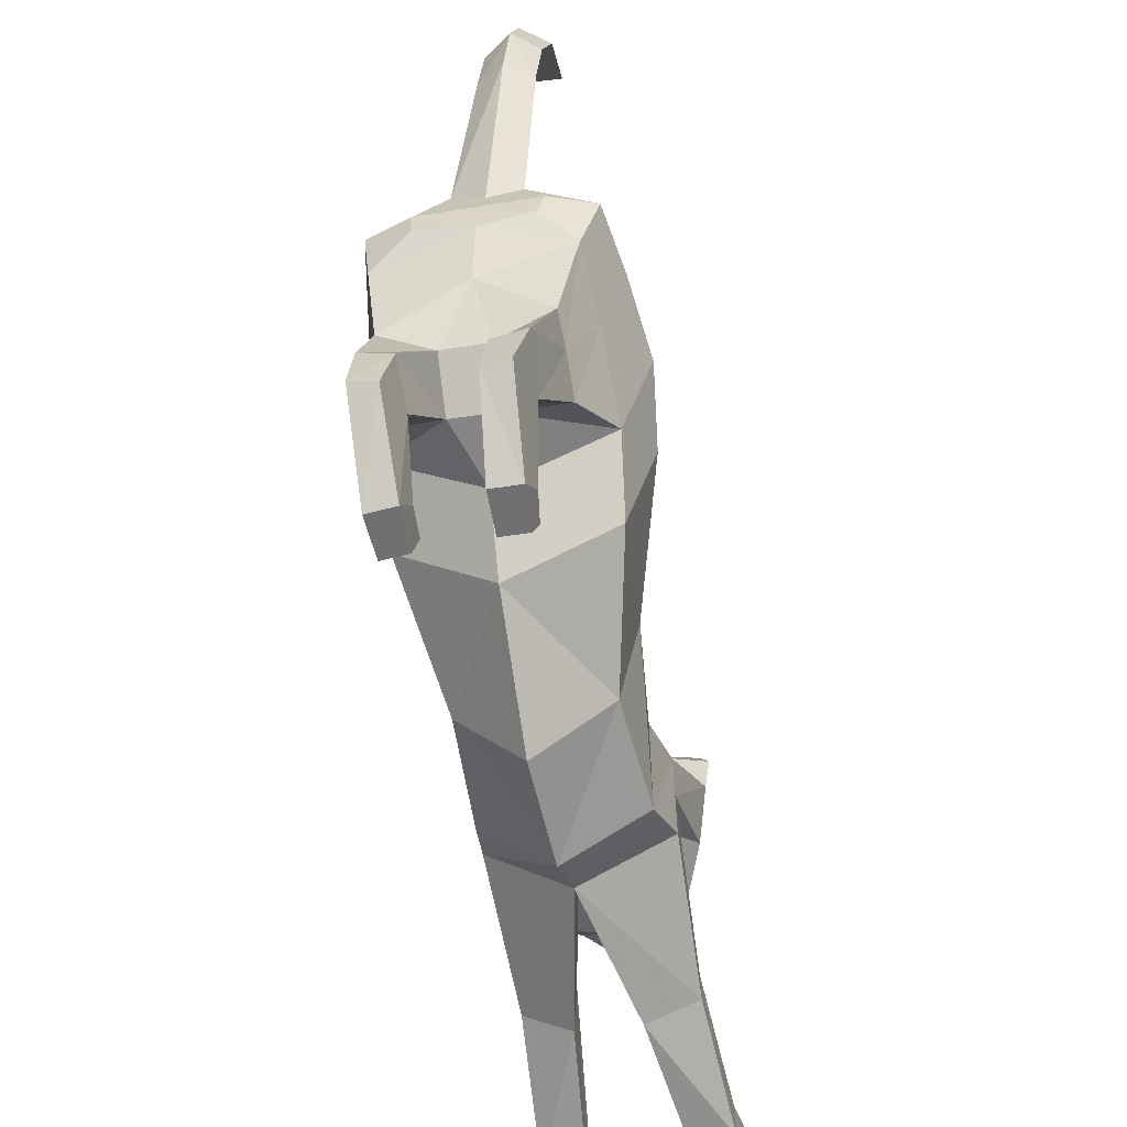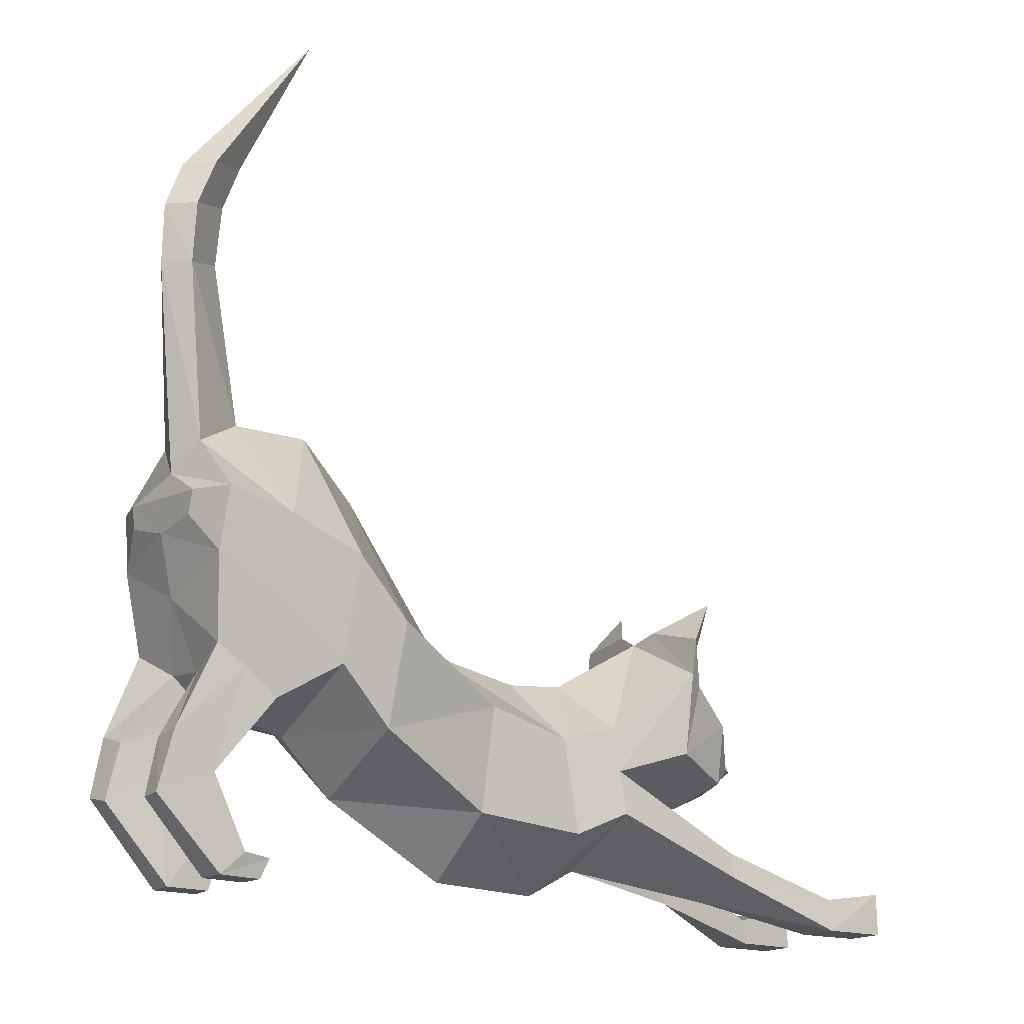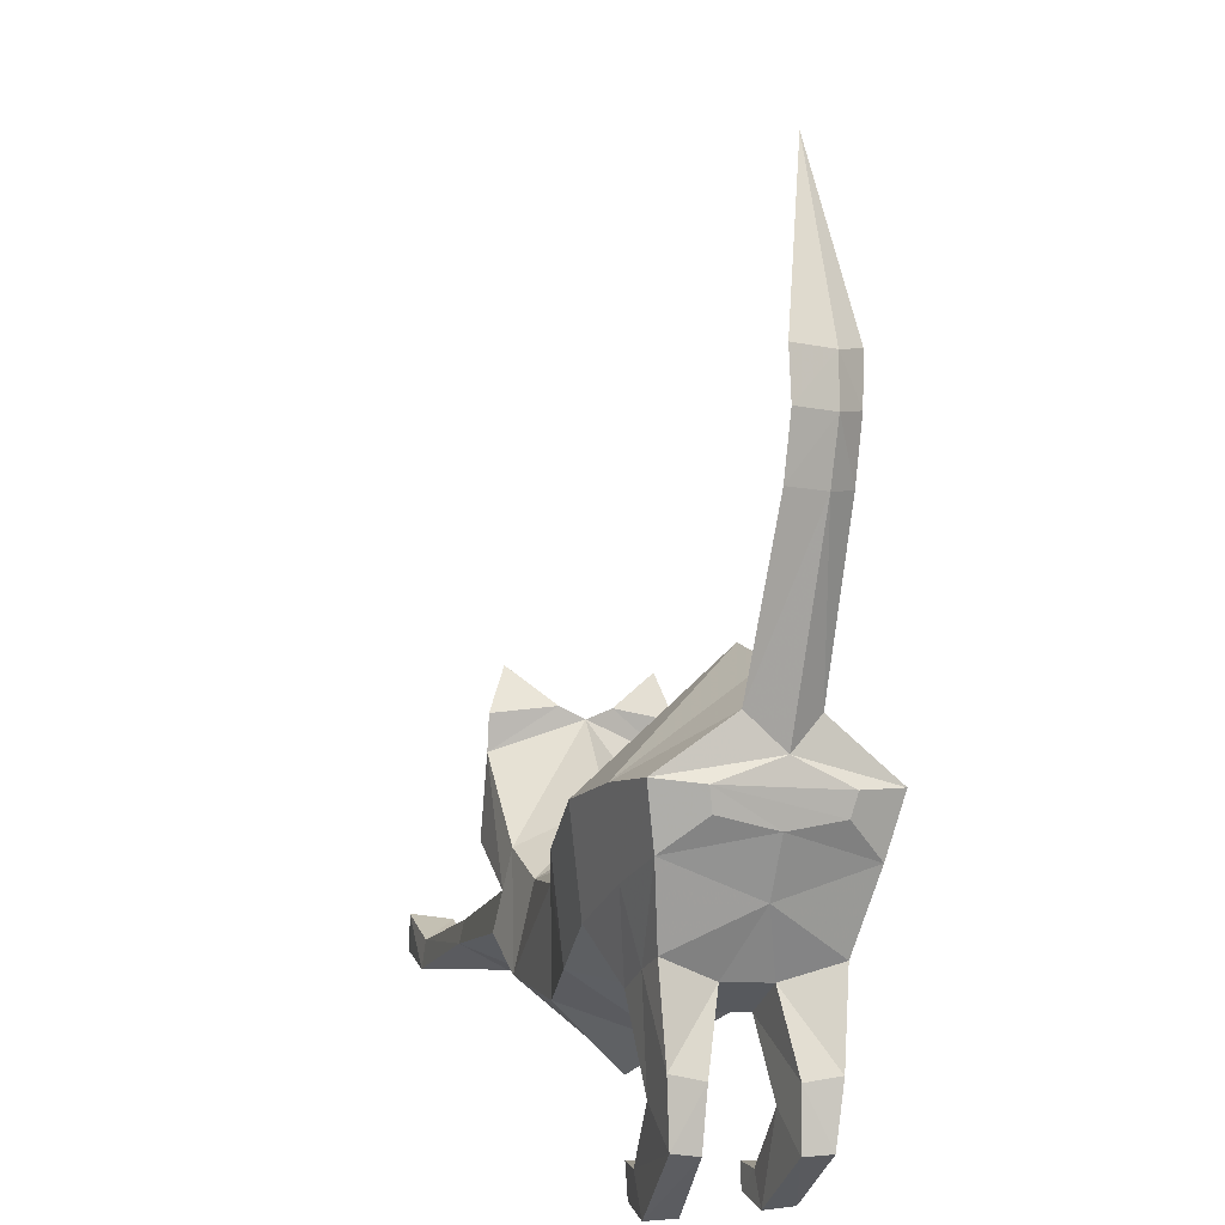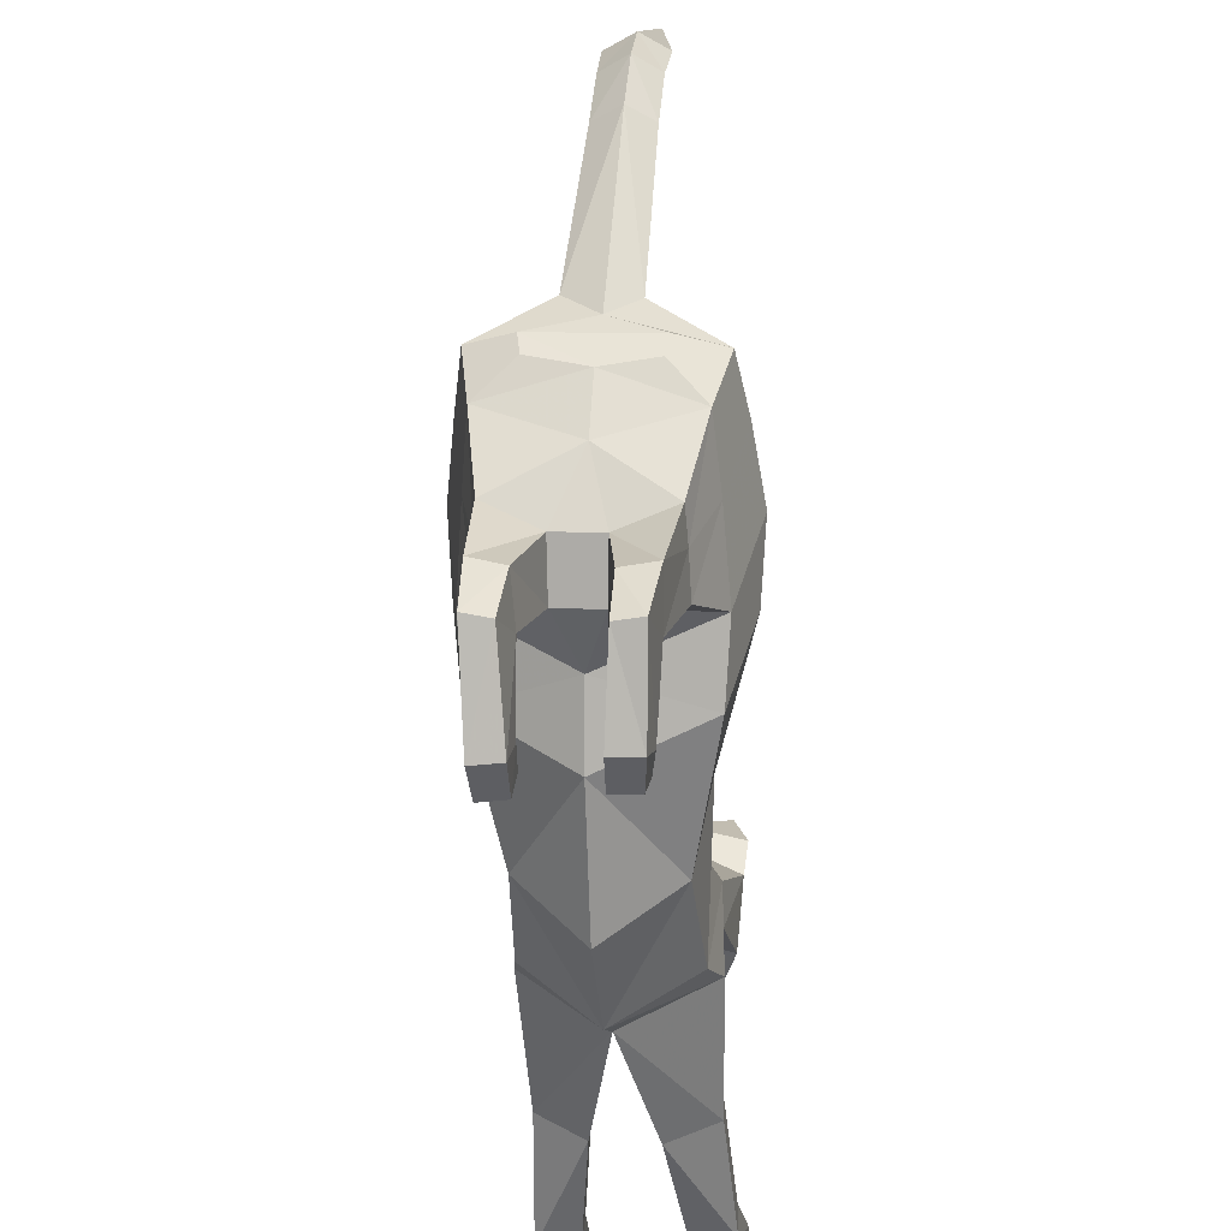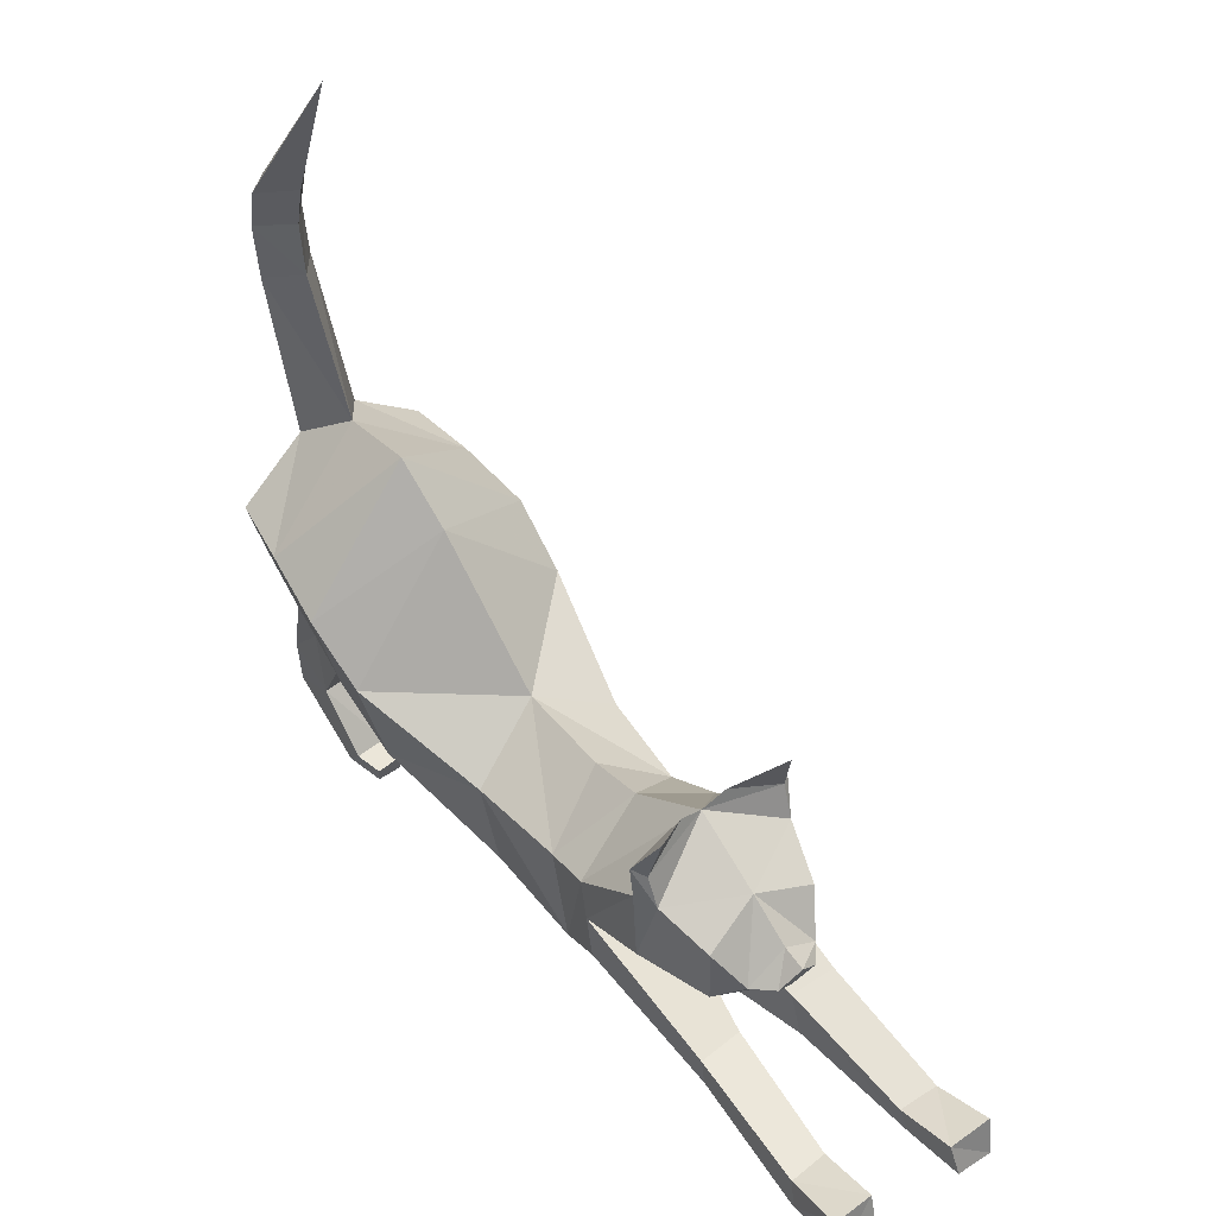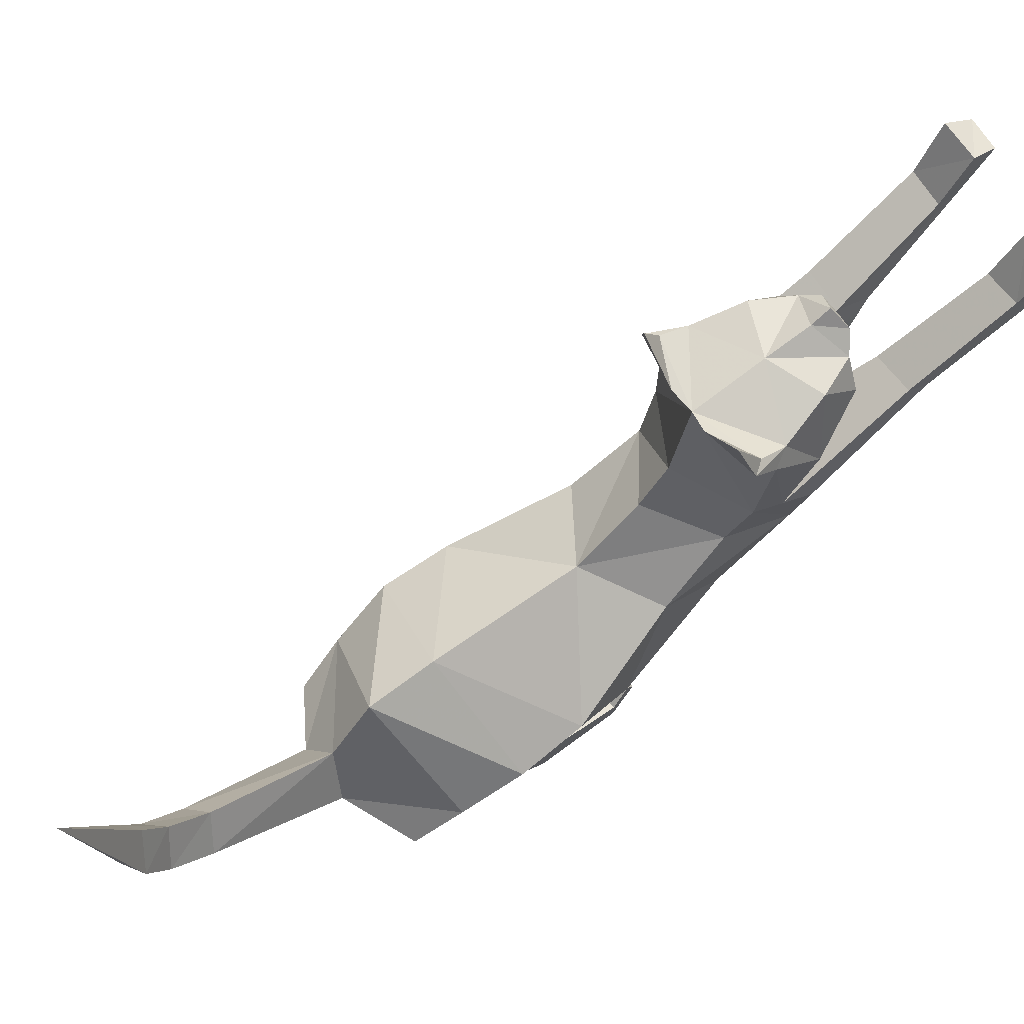
<metadata>
{"format":"obj","ext":"obj","renderer":"f3d","projection":"perspective","resolution":1024,"background":"white","views":[{"elev":-55.0,"azim":147.0,"up":"+Y"},{"elev":-16.8,"azim":-171.7,"up":"+Y"},{"elev":9.4,"azim":119.2,"up":"+Y"},{"elev":-38.7,"azim":139.1,"up":"+Y"},{"elev":40.3,"azim":-84.4,"up":"+Y"},{"elev":7.6,"azim":-137.9,"up":"+Z"}]}
</metadata>
<code>
v 0.06341 0.3617 -0.106
v -0.4412 0.2356 0.4029
v -0.1351 -0.1422 0.914
v 0.4214 0.01184 0.4618
v -0.1549 -0.8359 1.098
v 0.4188 -0.7668 0.4616
v -0.5358 -1.344 0.7091
v 0.07307 -1.314 0.1116
v 0.7464 -0.8 -0.6144
v 1.244 -0.2642 -0.1109
v 1.303 0.4972 -0.05562
v 0.5992 1.391 -0.7679
v 1.027 -0.4018 -0.9422
v 1.548 0.1372 -0.415
v 1.607 0.8987 -0.3598
v 0.8796 1.794 -1.096
v 1.868 0.5104 -0.8462
v 1.915 1.114 -0.8024
v 1.288 1.782 -1.511
v 2.143 0.781 -1.225
v 2.177 1.236 -1.192
v 1.642 3.649 -1.784
v 1.599 3.615 -2.069
v 0.8318 4.796 -1.451
v 1.661 0.4567 -1.711
v 1.718 0.8989 -1.821
v 2.013 1.026 -1.523
v 2.027 1.201 -1.51
v 1.662 1.335 -1.828
v 1.786 1.594 -1.587
v -0.3963 -0.6438 1.405
v -0.831 -1.123 0.967
v -0.3939 -0.02 1.242
v -0.3951 -0.3319 1.324
v -0.7607 0.2766 0.7088
v -1.849 -1.256 2.893
v -2.049 -1.302 2.65
v -2.394 -1.238 2.993
v -2.172 -1.175 3.248
v -2.07 -1.489 2.714
v -1.85 -1.489 2.935
v -2.206 -1.489 3.278
v -2.41 -1.489 3.065
v 2.037 -0.5211 -1.516
v 2.219 -0.4487 -1.348
v 2.281 -0.8913 -1.399
v 2.129 -0.9352 -1.527
v 1.999 -0.7103 -1.102
v 1.787 -1.227 -0.8981
v 1.903 -1.489 -1.018
v 1.825 -0.7534 -1.323
v 1.618 -1.245 -1.086
v 1.47 -1.269 -0.9226
v 1.625 -1.253 -0.7507
v 1.896 0.02908 -1.009
v 1.736 -0.1583 -0.8078
v 1.707 -0.03688 -1.412
v 2.032 0.166 -1.188
v 1.487 -0.3077 -1.171
v 1.757 -1.489 -1.186
v 1.661 -1.489 -0.7907
v 1.528 -1.489 -0.9441
v -1.209 -1.029 2.192
v -1.208 -0.8434 2.143
v -1.463 -1.255 1.935
v -1.439 -0.8968 1.862
v -0.7958 -0.4233 0.8379
v -1.319 0.7078 1.195
v -0.8873 0.4952 1.742
v -0.8213 -0.1271 1.763
v -1.197 -0.5054 1.24
v -1.045 0.4121 1.785
v -0.9996 0.6904 1.727
v -1.211 0.8084 1.35
v -1.543 -0.566 1.585
v -1.96 -0.4033 1.318
v -1.753 -0.2567 0.8076
v -1.315 -0.3136 1.981
v -0.9041 0.7735 1.736
v -1.854 0.2996 0.9547
v -2.011 0.04948 1.314
v -1.852 0.1534 1.427
v -1.648 0.2877 1.572
v -1.167 1.068 1.769
v 1.26 3.701 -1.745
v 1.368 3.361 -1.803
v 1.743 3.309 -1.856
v 1.703 3.282 -2.128
v 1.724 2.845 -2.088
v 1.775 2.866 -1.827
v 1.412 2.919 -1.785
v -0.4395 -0.1078 -0.4214
v -0.886 -0.2465 0.1437
v -0.335 -0.8716 -0.3117
v -0.9754 -0.9499 0.2558
v 0.1931 -0.4103 -1.189
v 0.03823 0.3215 -1.353
v 0.451 -0.01533 -1.541
v 0.2961 0.7165 -1.704
v 0.7163 0.9472 -2.032
v 0.839 0.3673 -1.902
v 1.095 1.085 -2.303
v 1.187 0.6482 -2.205
v 1.339 3.603 -2.1
v 1.445 0.9468 -2.106
v 1.409 1.115 -2.144
v 1.43 1.545 -1.927
v -1.314 -0.7714 0.4635
v -1.275 -0.4543 0.4207
v -1.236 -0.1371 0.3779
v -2.775 -1.247 1.944
v -3.154 -1.175 2.24
v -2.901 -1.171 2.472
v -2.535 -1.232 2.152
v -2.569 -1.489 2.202
v -2.94 -1.489 2.524
v -3.159 -1.489 2.3
v -2.795 -1.489 1.966
v 1.648 -0.576 -1.918
v 1.717 -0.9925 -1.95
v 1.589 -0.9875 -2.109
v 1.477 -0.5518 -2.109
v 1.239 -1.489 -1.7
v 1.094 -1.323 -1.608
v 1.261 -0.8128 -1.859
v 1.277 -1.292 -1.436
v 1.48 -0.8038 -1.678
v 0.9649 -1.345 -1.428
v 1.132 -1.316 -1.27
v 1.066 -0.08628 -1.861
v 0.8862 -0.2764 -1.68
v 1.467 -0.06819 -1.659
v 1.229 0.0543 -2.012
v 1.256 -0.3395 -1.405
v 1.405 -1.489 -1.548
v 1.179 -1.489 -1.303
v 1.027 -1.489 -1.441
v -2.07 -1.149 1.309
v -2.047 -0.96 1.283
v -1.794 -1.301 1.596
v -1.769 -0.9426 1.524
v -1.818 0.3658 0.7876
v -1.483 0.7706 1.072
v -1.838 0.5683 0.8853
v -1.788 -0.2002 2.012
v -1.959 -0.07117 1.929
v -2.018 -0.2322 1.776
v -1.848 -0.3443 1.856
v -1.849 0.6421 0.766
v -1.373 0.1382 1.968
v -1.931 0.9615 0.9853
v 1.453 3.268 -2.153
v 1.484 2.826 -2.125
v -1.495 0.2046 1.792
v -1.474 -0.01766 1.984
v -1.586 -0.1888 2.002
v -1.782 -0.416 1.8
v -2.005 -0.2471 1.571
v -2.007 -0.1282 1.468
v -1.844 0.006339 1.803
f 1 2 3
f 3 4 1
f 4 3 5
f 5 6 4
f 6 5 7
f 7 8 6
f 6 8 9
f 9 10 6
f 4 6 10
f 10 11 4
f 1 4 11
f 11 12 1
f 10 9 13
f 13 14 10
f 11 10 14
f 14 15 11
f 12 11 15
f 15 16 12
f 15 14 17
f 17 18 15
f 16 15 18
f 18 19 16
f 18 17 20
f 20 21 18
f 22 23 24
f 20 25 26
f 26 27 20
f 21 20 27
f 27 28 21
f 29 30 21
f 21 28 29
f 7 5 31
f 31 32 7
f 5 3 33
f 5 33 34
f 5 34 31
f 3 2 35
f 35 33 3
f 36 37 38
f 38 39 36
f 40 41 42
f 42 43 40
f 44 45 46
f 46 47 44
f 46 48 49
f 49 50 46
f 45 48 46
f 48 51 52
f 52 49 48
f 49 52 53
f 53 54 49
f 55 56 48
f 48 45 55
f 57 58 45
f 45 44 57
f 58 55 45
f 56 59 51
f 51 48 56
f 60 50 61
f 61 62 60
f 47 46 50
f 50 60 47
f 17 14 56
f 56 55 17
f 14 13 59
f 59 56 14
f 25 20 58
f 58 57 25
f 20 17 55
f 55 58 20
f 41 36 39
f 39 42 41
f 38 43 42
f 42 39 38
f 63 64 36
f 36 41 63
f 65 63 41
f 41 40 65
f 64 66 37
f 37 36 64
f 34 67 66
f 66 64 34
f 32 31 63
f 63 65 32
f 31 34 64
f 64 63 31
f 33 35 68
f 68 69 33
f 67 34 70
f 70 71 67
f 34 33 69
f 69 70 34
f 68 72 73
f 73 74 68
f 71 75 76
f 76 77 71
f 71 70 78
f 78 75 71
f 69 68 74
f 74 79 69
f 80 81 82
f 80 82 83
f 80 83 68
f 72 69 79
f 79 73 72
f 74 73 84
f 79 74 84
f 73 79 84
f 50 49 54
f 54 61 50
f 54 53 62
f 62 61 54
f 85 22 24
f 30 19 18
f 18 21 30
f 86 87 22
f 22 85 86
f 87 88 23
f 23 22 87
f 30 29 89
f 89 90 30
f 19 30 90
f 90 91 19
f 90 89 88
f 88 87 90
f 91 90 87
f 87 86 91
f 1 92 93
f 93 2 1
f 92 94 95
f 95 93 92
f 94 8 7
f 7 95 94
f 94 96 9
f 9 8 94
f 92 97 96
f 96 94 92
f 1 12 97
f 97 92 1
f 96 98 13
f 13 9 96
f 97 99 98
f 98 96 97
f 12 16 99
f 99 97 12
f 99 100 101
f 101 98 99
f 16 19 100
f 100 99 16
f 100 102 103
f 103 101 100
f 104 24 23
f 103 105 26
f 26 25 103
f 102 106 105
f 105 103 102
f 29 106 102
f 102 107 29
f 7 32 108
f 108 95 7
f 95 108 109
f 95 109 110
f 95 110 93
f 93 110 35
f 35 2 93
f 111 112 113
f 113 114 111
f 115 116 117
f 117 118 115
f 119 120 121
f 121 122 119
f 121 123 124
f 124 125 121
f 122 121 125
f 125 124 126
f 126 127 125
f 124 128 129
f 129 126 124
f 130 122 125
f 125 131 130
f 132 119 122
f 122 133 132
f 133 122 130
f 131 125 127
f 127 134 131
f 135 136 137
f 137 123 135
f 120 135 123
f 123 121 120
f 101 130 131
f 131 98 101
f 98 131 134
f 134 13 98
f 25 132 133
f 133 103 25
f 103 133 130
f 130 101 103
f 118 117 112
f 112 111 118
f 113 112 117
f 117 116 113
f 138 118 111
f 111 139 138
f 140 115 118
f 118 138 140
f 139 111 114
f 114 141 139
f 109 139 141
f 141 67 109
f 32 140 138
f 138 108 32
f 108 138 139
f 139 109 108
f 110 142 68
f 68 35 110
f 67 71 77
f 77 109 67
f 109 77 142
f 142 110 109
f 68 143 144
f 144 80 68
f 77 76 81
f 77 81 80
f 77 80 142
f 145 146 147
f 147 148 145
f 142 149 143
f 143 68 142
f 70 69 72
f 70 72 150
f 70 150 78
f 80 144 149
f 149 142 80
f 143 151 144
f 149 151 143
f 144 151 149
f 123 137 128
f 128 124 123
f 128 137 136
f 136 129 128
f 85 24 104
f 107 102 100
f 100 19 107
f 86 85 104
f 104 152 86
f 152 104 23
f 23 88 152
f 107 153 89
f 89 29 107
f 19 91 153
f 153 107 19
f 153 152 88
f 88 89 153
f 91 86 152
f 152 153 91
f 141 114 115
f 115 140 141
f 67 141 140
f 140 32 67
f 59 13 134
f 25 57 132
f 59 57 44
f 44 51 59
f 44 47 51
f 60 52 51
f 51 47 60
f 62 53 52
f 52 60 62
f 134 127 119
f 119 132 134
f 119 127 120
f 135 120 127
f 127 126 135
f 136 135 126
f 126 129 136
f 57 59 134
f 134 132 57
f 28 27 26
f 28 26 105
f 28 105 106
f 28 106 29
f 72 68 83
f 72 83 154
f 72 154 150
f 78 150 155
f 155 156 78
f 75 78 156
f 156 157 75
f 158 159 81
f 81 76 158
f 157 158 76
f 76 75 157
f 116 115 114
f 114 113 116
f 156 160 146
f 146 145 156
f 158 157 148
f 148 147 158
f 160 158 147
f 147 146 160
f 65 66 67
f 67 32 65
f 157 156 145
f 145 148 157
f 66 65 40
f 40 37 66
f 43 38 37
f 37 40 43
f 155 150 154
f 156 155 154
f 156 154 83
f 156 83 160
f 82 81 159
f 83 82 159
f 83 159 158
f 83 158 160

</code>
